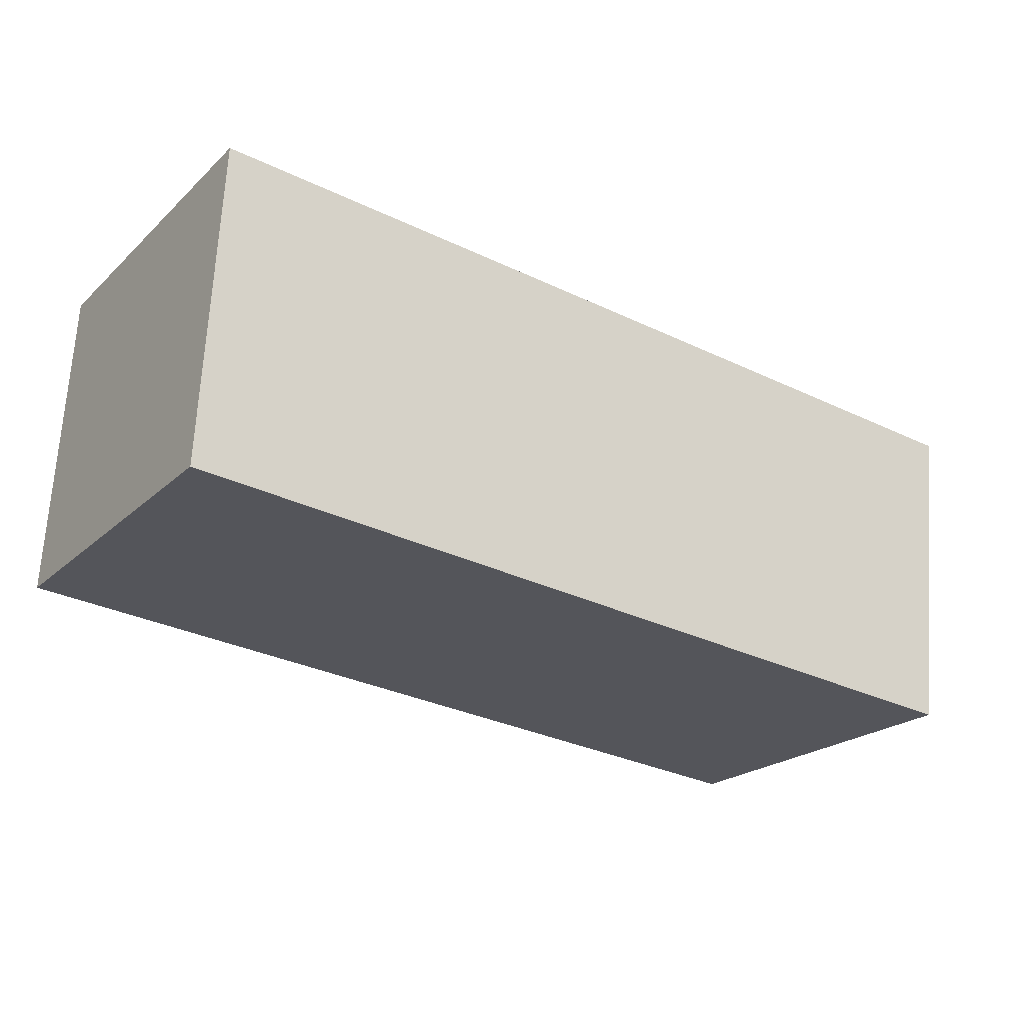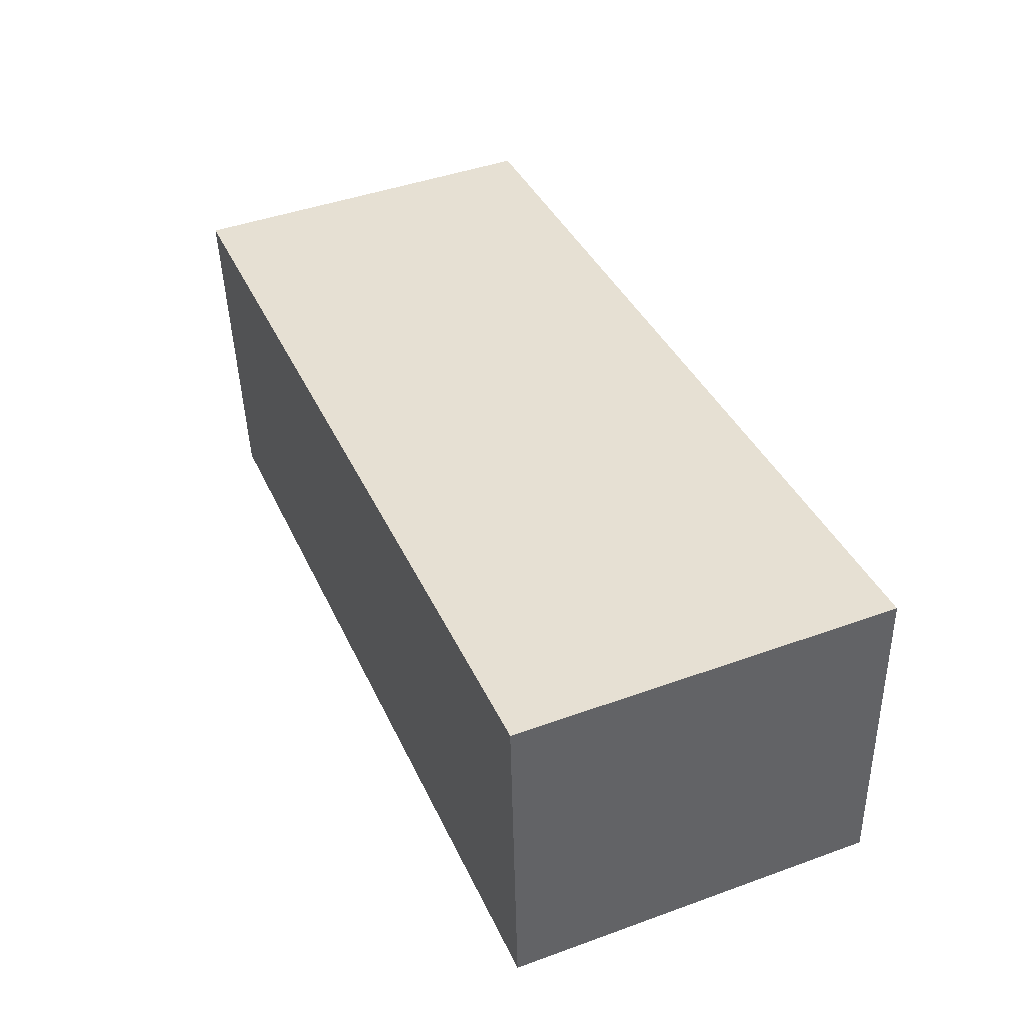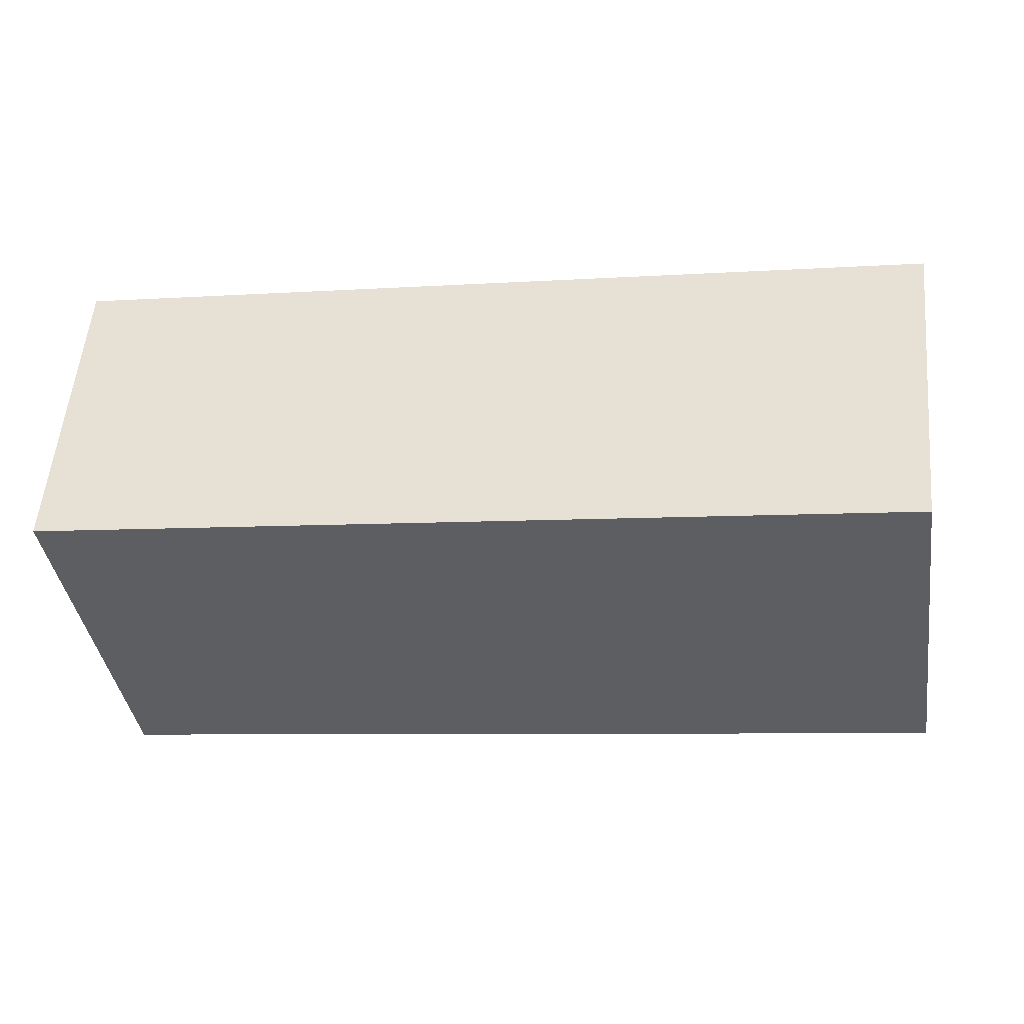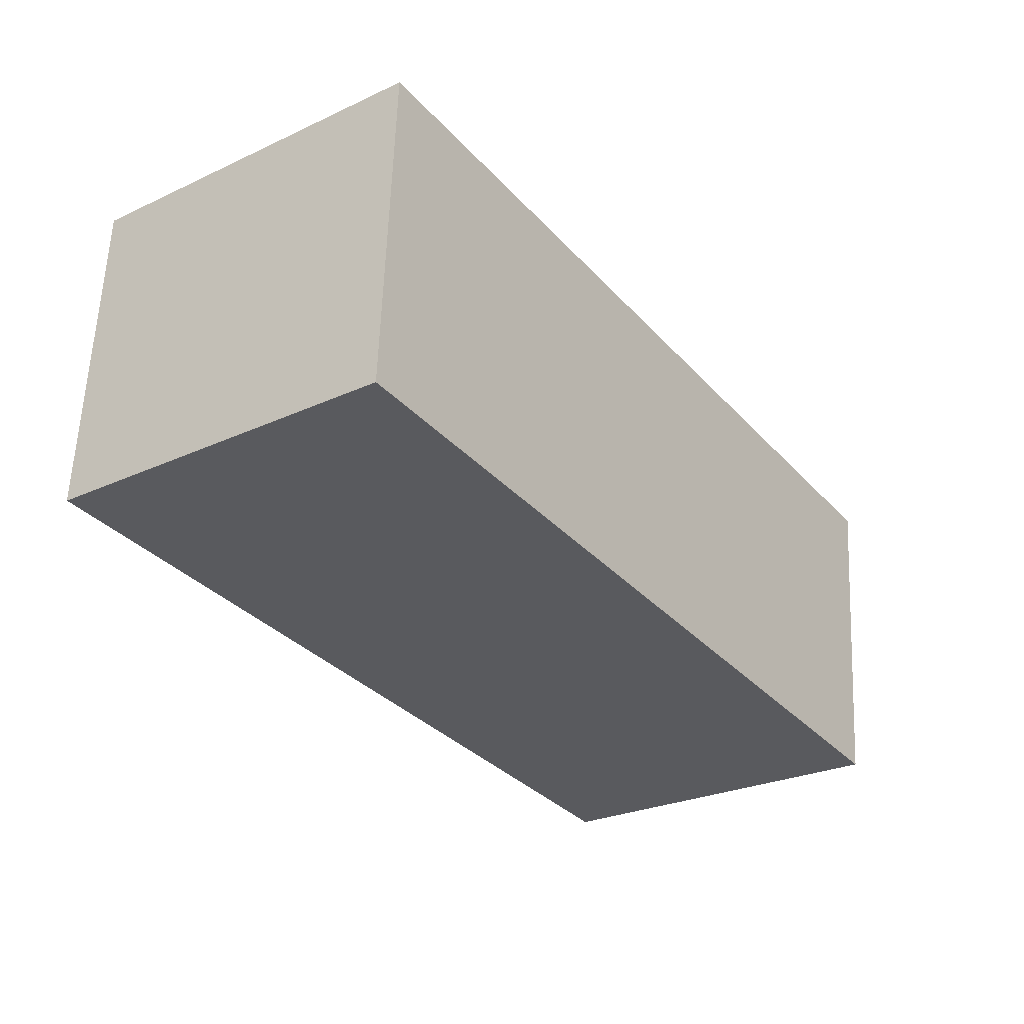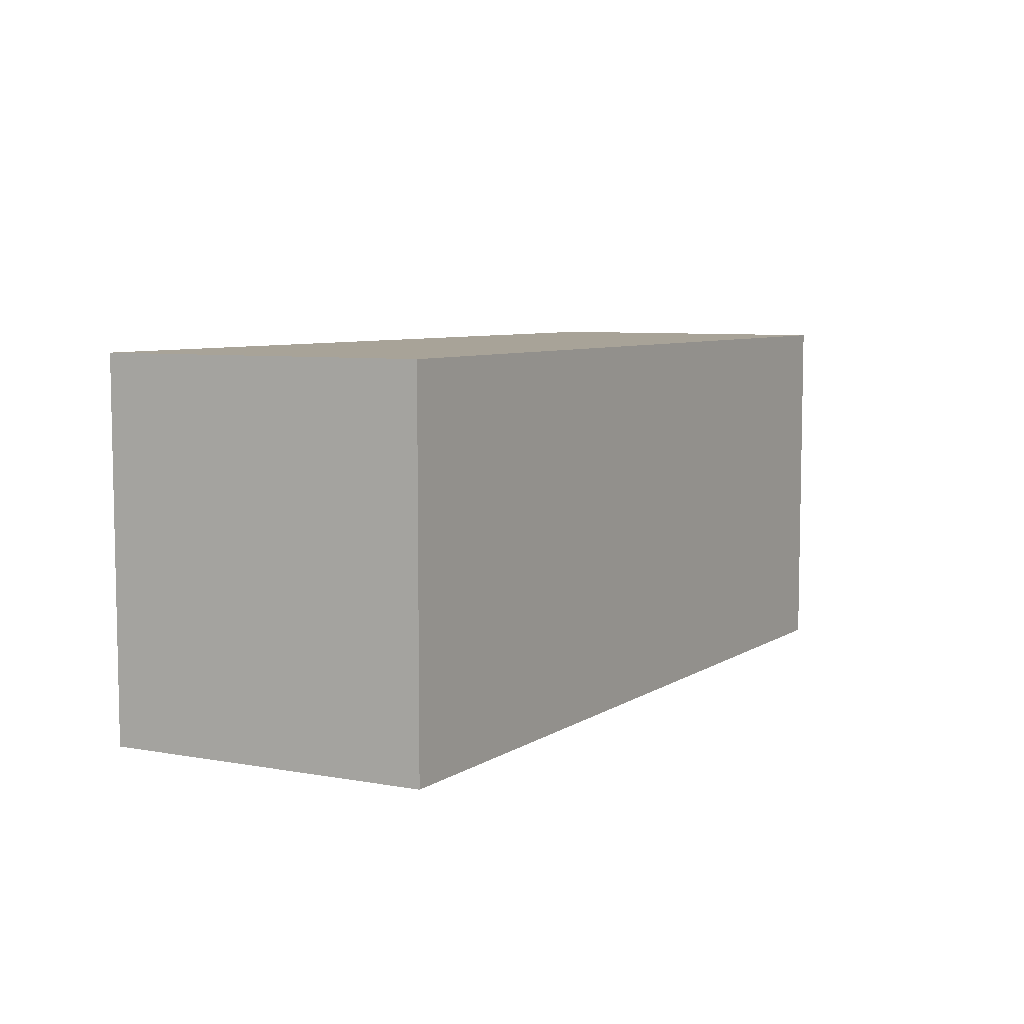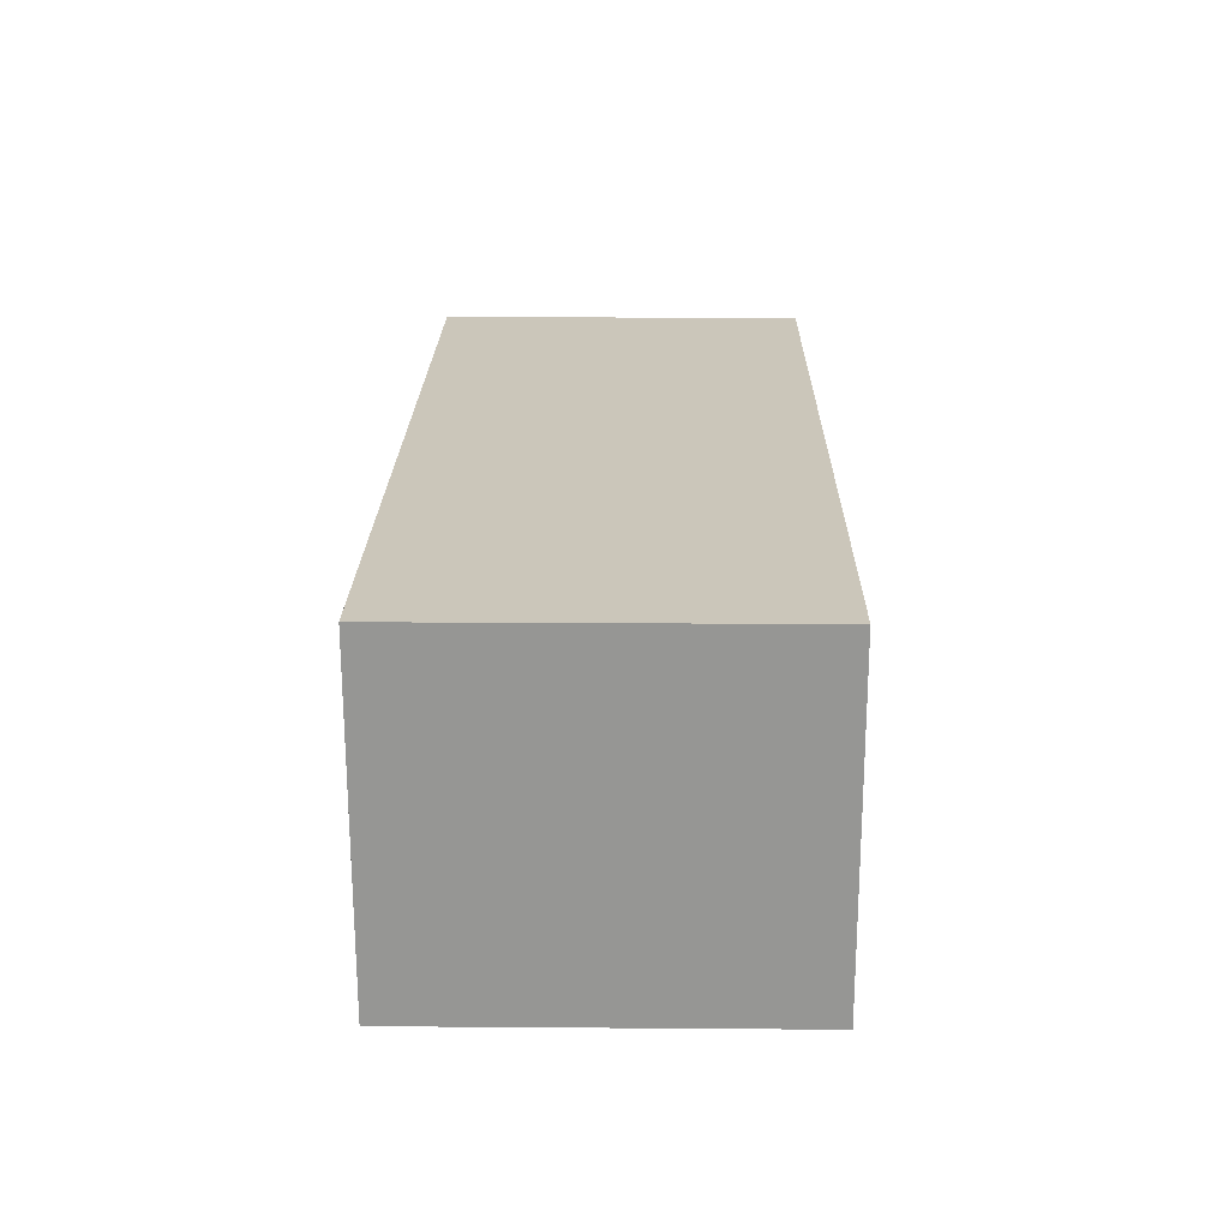
<metadata>
{"format":"obj","ext":"obj","renderer":"f3d","projection":"perspective","resolution":1024,"background":"white","views":[{"elev":-22.0,"azim":146.6,"up":"+Z"},{"elev":44.5,"azim":67.2,"up":"+Z"},{"elev":-40.0,"azim":-171.3,"up":"+Z"},{"elev":-26.9,"azim":125.5,"up":"+Z"},{"elev":6.9,"azim":114.7,"up":"+Y"},{"elev":15.6,"azim":-89.1,"up":"+Z"}]}
</metadata>
<code>
v  5.798 2.364 -1.543
v  0 2.364 1.448e-16
v  5.687 2.364 0.545
v  0.239 2.364 -2.084
v  5.687 -3.337e-17 0.545
v  5.798 9.448e-17 -1.543
v  0.239 1.276e-16 -2.084
v  0 0 0
g defaultobject
f 1 2 3
f 2 1 4
f 5 1 3
f 1 5 6
f 6 4 1
f 4 6 7
f 7 2 4
f 2 7 8
f 8 3 2
f 3 8 5
f 8 6 5
f 6 8 7

</code>
